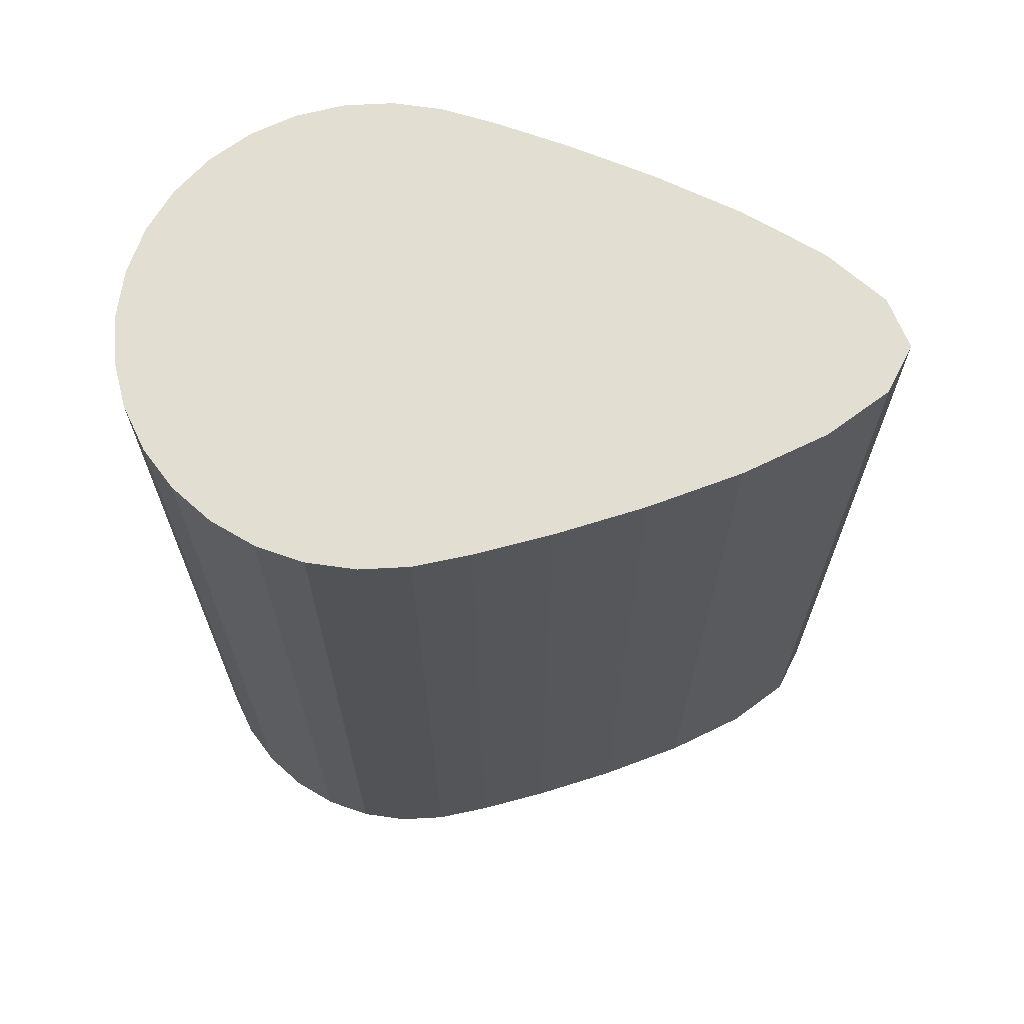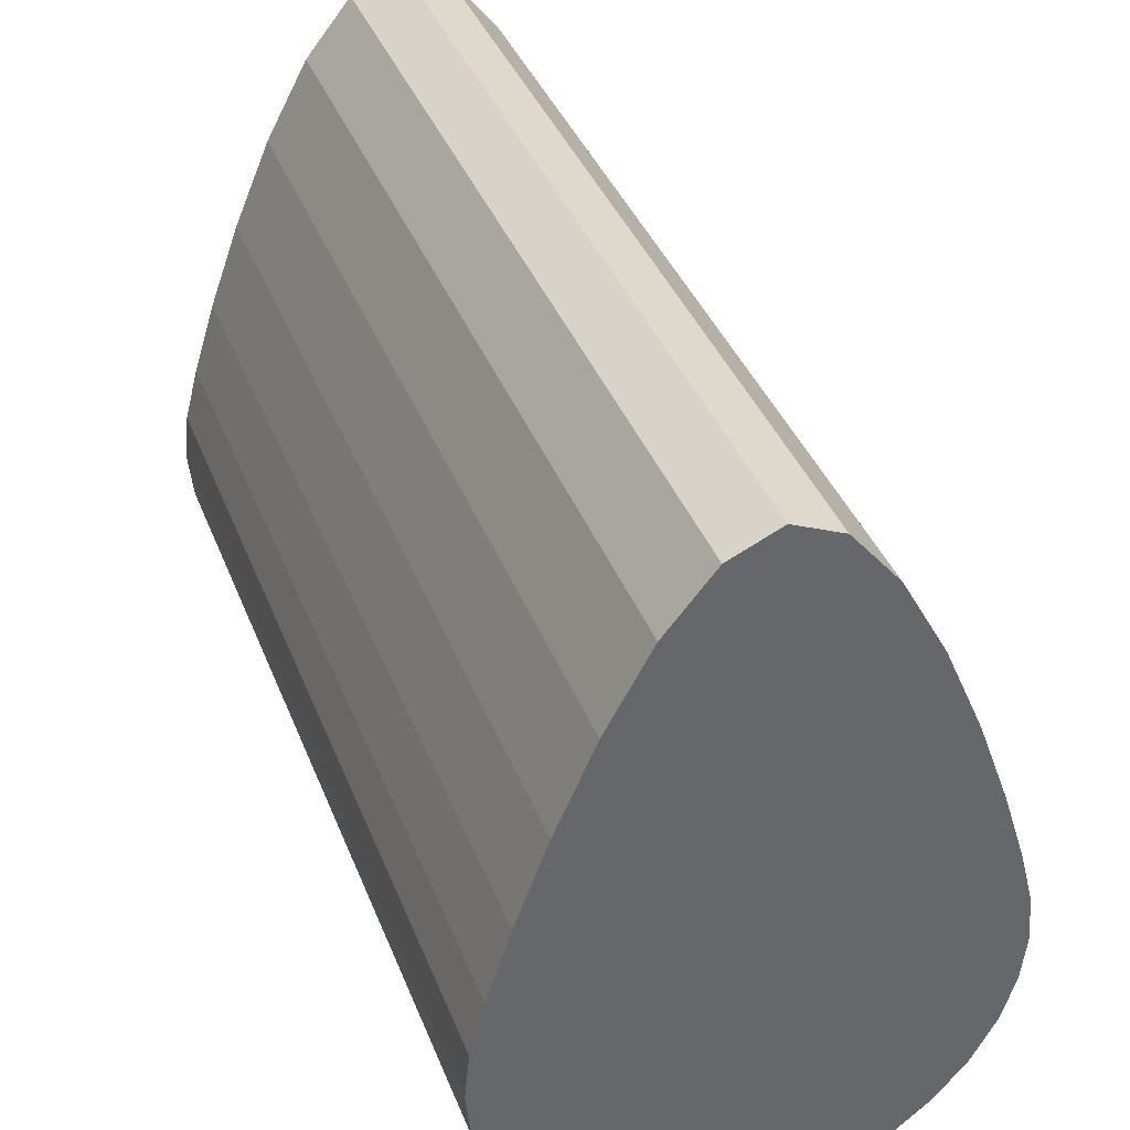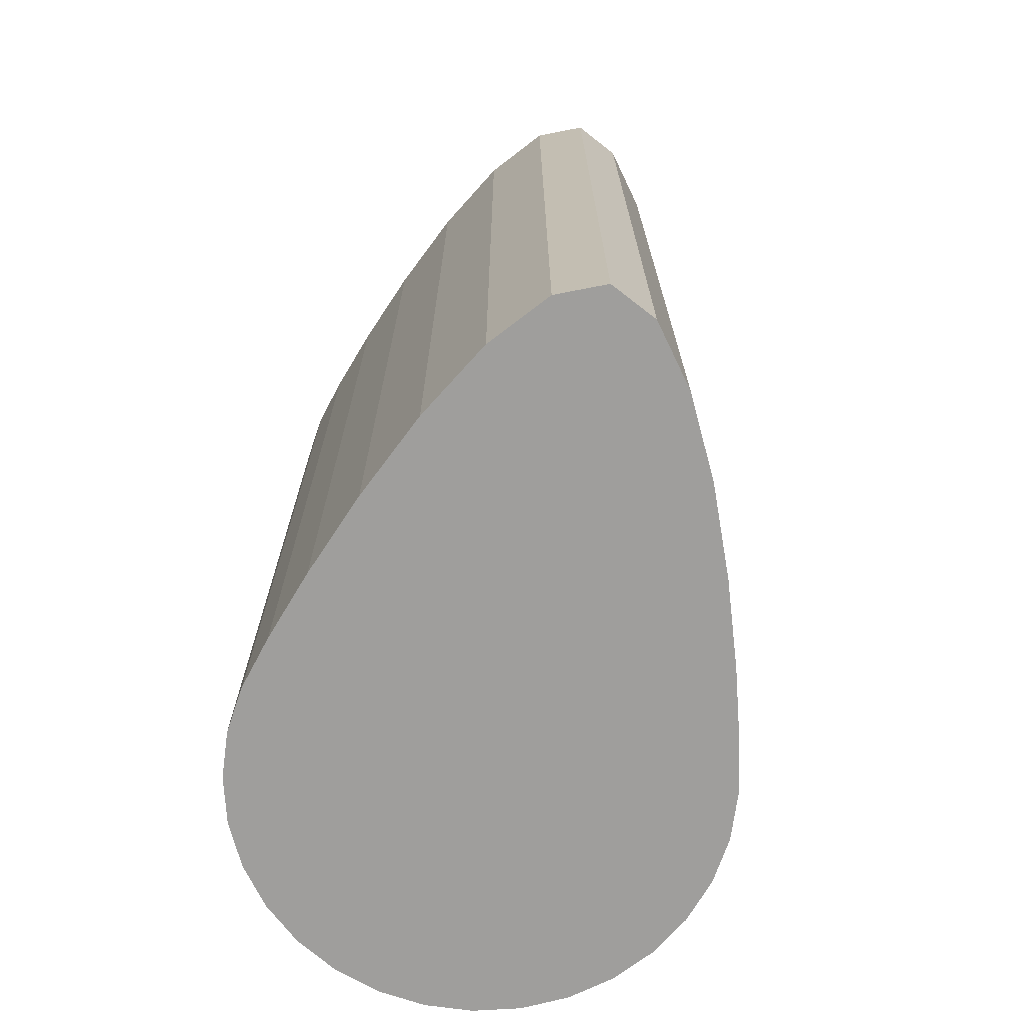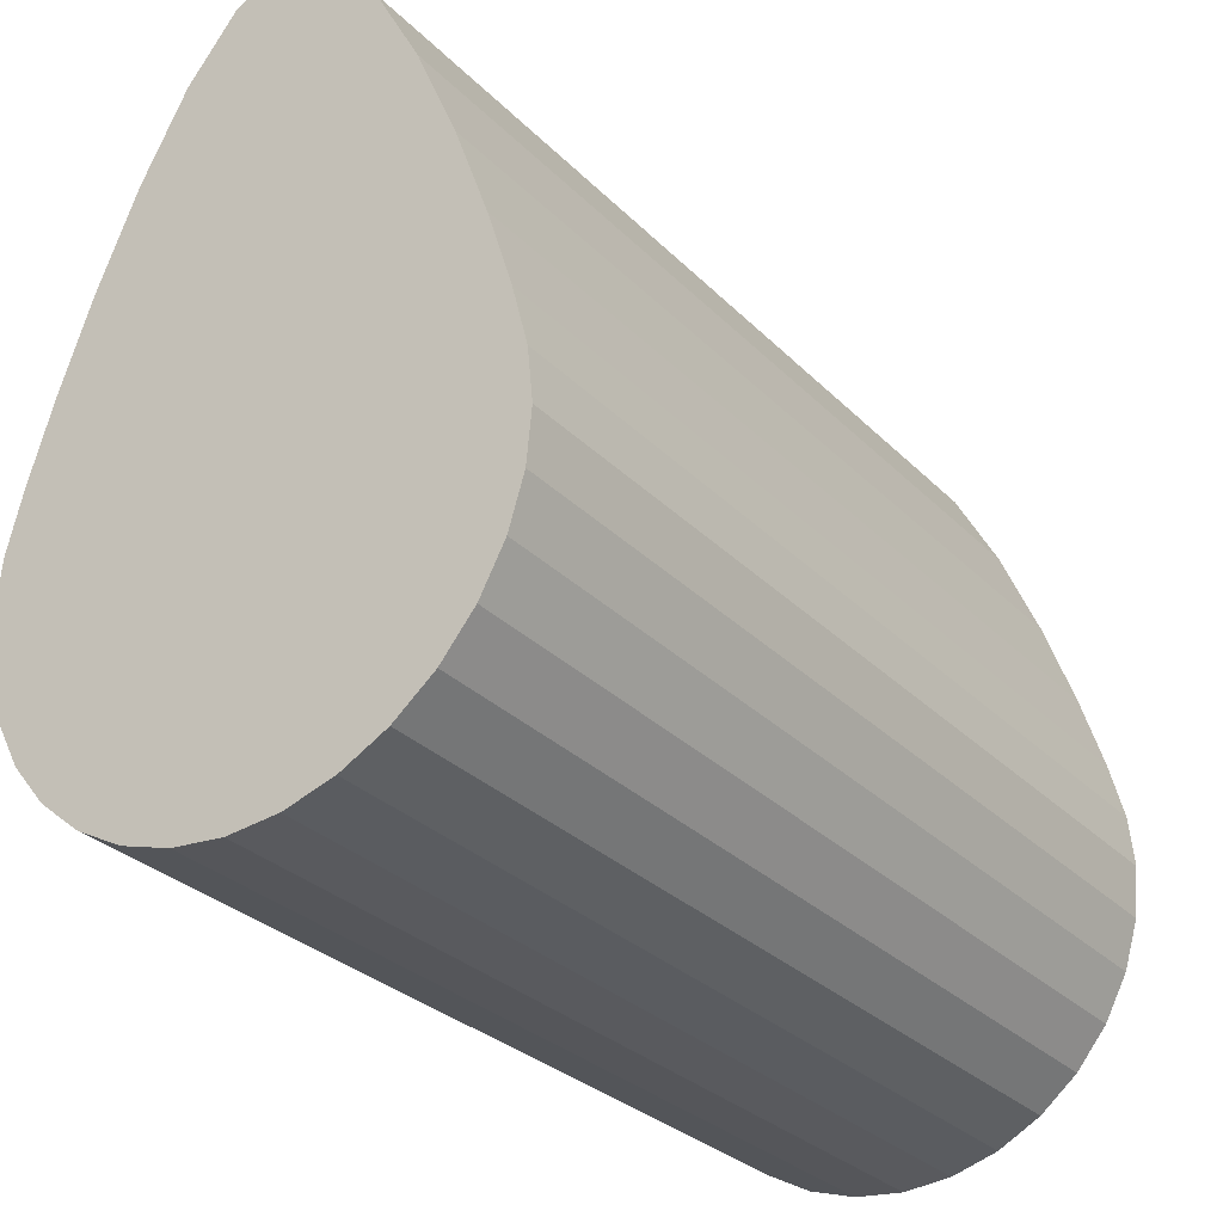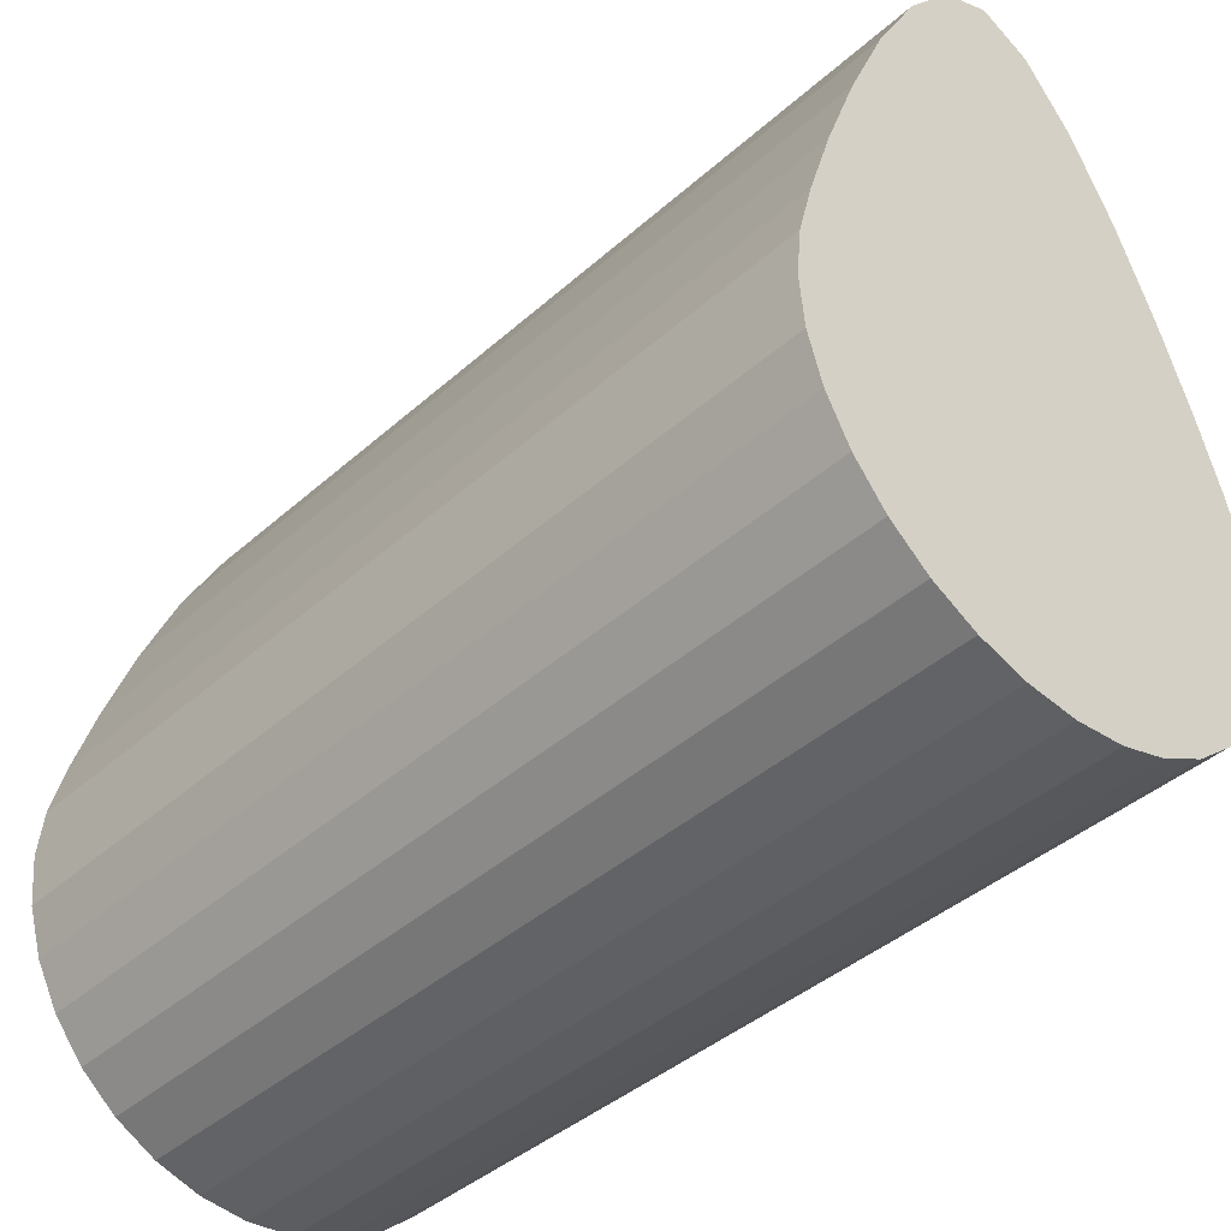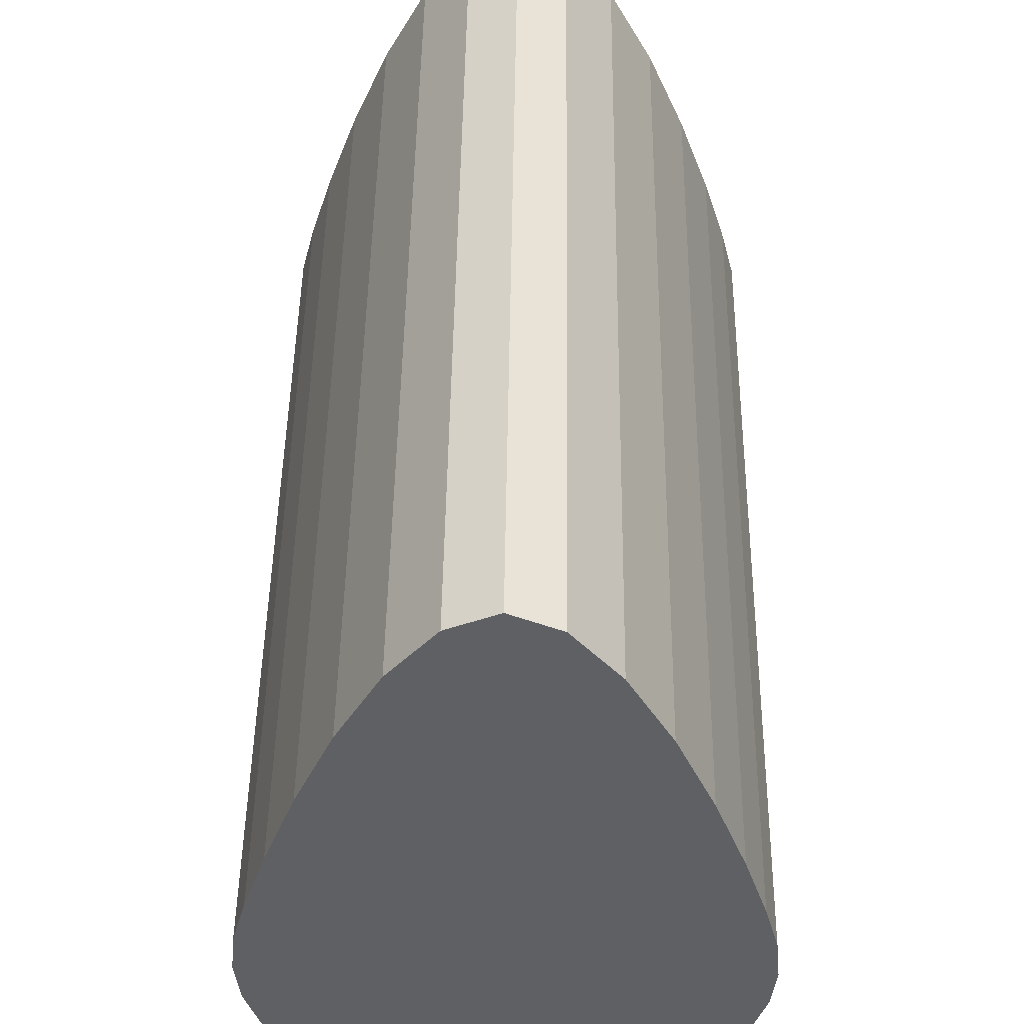
<metadata>
{"format":"obj","ext":"obj","renderer":"f3d","projection":"perspective","resolution":1024,"background":"white","views":[{"elev":67.4,"azim":-87.5,"up":"+Y"},{"elev":39.1,"azim":159.8,"up":"+Z"},{"elev":-71.1,"azim":-13.4,"up":"+Y"},{"elev":-29.4,"azim":34.9,"up":"+Z"},{"elev":-41.1,"azim":137.1,"up":"+Z"},{"elev":47.7,"azim":0.8,"up":"+Z"}]}
</metadata>
<code>
o Cylinder
v 0 0 -0.5
v 0 1.8 -0.5
v 0.09755 0 -0.4904
v 0.09755 1.8 -0.4904
v 0.1913 0 -0.4619
v 0.1913 1.8 -0.4619
v 0.2778 0 -0.4157
v 0.2778 1.8 -0.4157
v 0.3536 0 -0.3536
v 0.3536 1.8 -0.3536
v 0.4157 0 -0.2778
v 0.4157 1.8 -0.2778
v 0.4619 0 -0.1913
v 0.4619 1.8 -0.1913
v 0.4904 0 -0.09755
v 0.4904 1.8 -0.09755
v 0.5 0 -0
v 0.5 1.8 -0
v 0.4904 0 0.09755
v 0.4904 1.8 0.09755
v 0.4619 0 0.2074
v 0.4619 1.8 0.2074
v 0.4157 0 0.3538
v 0.4157 1.8 0.3538
v 0.3536 0 0.5245
v 0.3536 1.8 0.5245
v 0.2778 0 0.7012
v 0.2778 1.8 0.7012
v 0.1913 0 0.8603
v 0.1913 1.8 0.8603
v 0.09755 0 0.9758
v 0.09755 1.8 0.9758
v -0 0 1.02
v -0 1.8 1.02
v -0.09755 0 0.9758
v -0.09755 1.8 0.9758
v -0.1913 0 0.8603
v -0.1913 1.8 0.8603
v -0.2778 0 0.7012
v -0.2778 1.8 0.7012
v -0.3536 0 0.5245
v -0.3536 1.8 0.5245
v -0.4157 0 0.3538
v -0.4157 1.8 0.3538
v -0.4619 0 0.2074
v -0.4619 1.8 0.2074
v -0.4904 0 0.09755
v -0.4904 1.8 0.09755
v -0.5 0 -0
v -0.5 1.8 -0
v -0.4904 0 -0.09755
v -0.4904 1.8 -0.09755
v -0.4619 0 -0.1913
v -0.4619 1.8 -0.1913
v -0.4157 0 -0.2778
v -0.4157 1.8 -0.2778
v -0.3536 0 -0.3536
v -0.3536 1.8 -0.3536
v -0.2778 0 -0.4157
v -0.2778 1.8 -0.4157
v -0.1913 0 -0.4619
v -0.1913 1.8 -0.4619
v -0.09754 0 -0.4904
v -0.09754 1.8 -0.4904
g Cylinder_Cylinder_None
f 2 3 1
f 4 5 3
f 6 7 5
f 8 9 7
f 10 11 9
f 12 13 11
f 14 15 13
f 16 17 15
f 18 19 17
f 20 21 19
f 22 23 21
f 24 25 23
f 26 27 25
f 28 29 27
f 30 31 29
f 32 33 31
f 34 35 33
f 36 37 35
f 38 39 37
f 40 41 39
f 42 43 41
f 44 45 43
f 46 47 45
f 48 49 47
f 50 51 49
f 52 53 51
f 54 55 53
f 56 57 55
f 58 59 57
f 60 61 59
f 14 6 54
f 62 63 61
f 64 1 63
f 63 15 47
f 2 4 3
f 4 6 5
f 6 8 7
f 8 10 9
f 10 12 11
f 12 14 13
f 14 16 15
f 16 18 17
f 18 20 19
f 20 22 21
f 22 24 23
f 24 26 25
f 26 28 27
f 28 30 29
f 30 32 31
f 32 34 33
f 34 36 35
f 36 38 37
f 38 40 39
f 40 42 41
f 42 44 43
f 44 46 45
f 46 48 47
f 48 50 49
f 50 52 51
f 52 54 53
f 54 56 55
f 56 58 57
f 58 60 59
f 60 62 61
f 6 4 2
f 2 64 6
f 64 62 6
f 62 60 58
f 58 56 54
f 54 52 50
f 50 48 20
f 48 46 22
f 46 44 22
f 44 42 24
f 22 44 24
f 42 40 26
f 40 38 28
f 26 40 28
f 38 36 30
f 36 34 32
f 30 36 32
f 30 28 38
f 26 24 42
f 22 20 48
f 20 18 54
f 18 16 14
f 14 12 10
f 10 8 6
f 62 58 6
f 58 54 6
f 54 50 20
f 18 14 54
f 14 10 6
f 62 64 63
f 64 2 1
f 63 1 3
f 3 5 7
f 7 9 11
f 11 13 7
f 13 15 7
f 15 17 19
f 19 21 47
f 21 23 45
f 47 21 45
f 23 25 41
f 25 27 39
f 27 29 39
f 29 31 37
f 39 29 37
f 31 33 35
f 35 37 31
f 39 41 25
f 41 43 23
f 43 45 23
f 47 49 51
f 51 53 55
f 55 57 63
f 57 59 63
f 59 61 63
f 63 3 7
f 15 19 47
f 47 51 63
f 51 55 63
f 63 7 15

</code>
